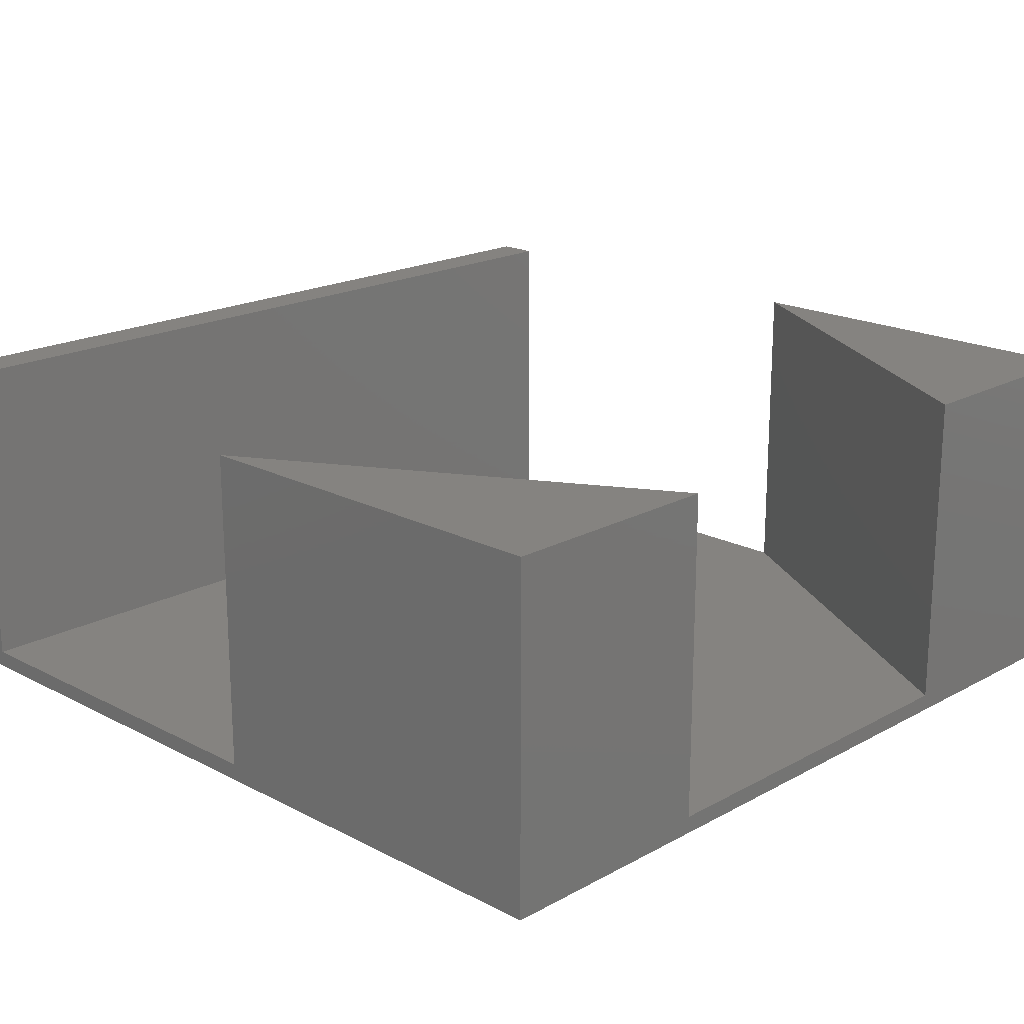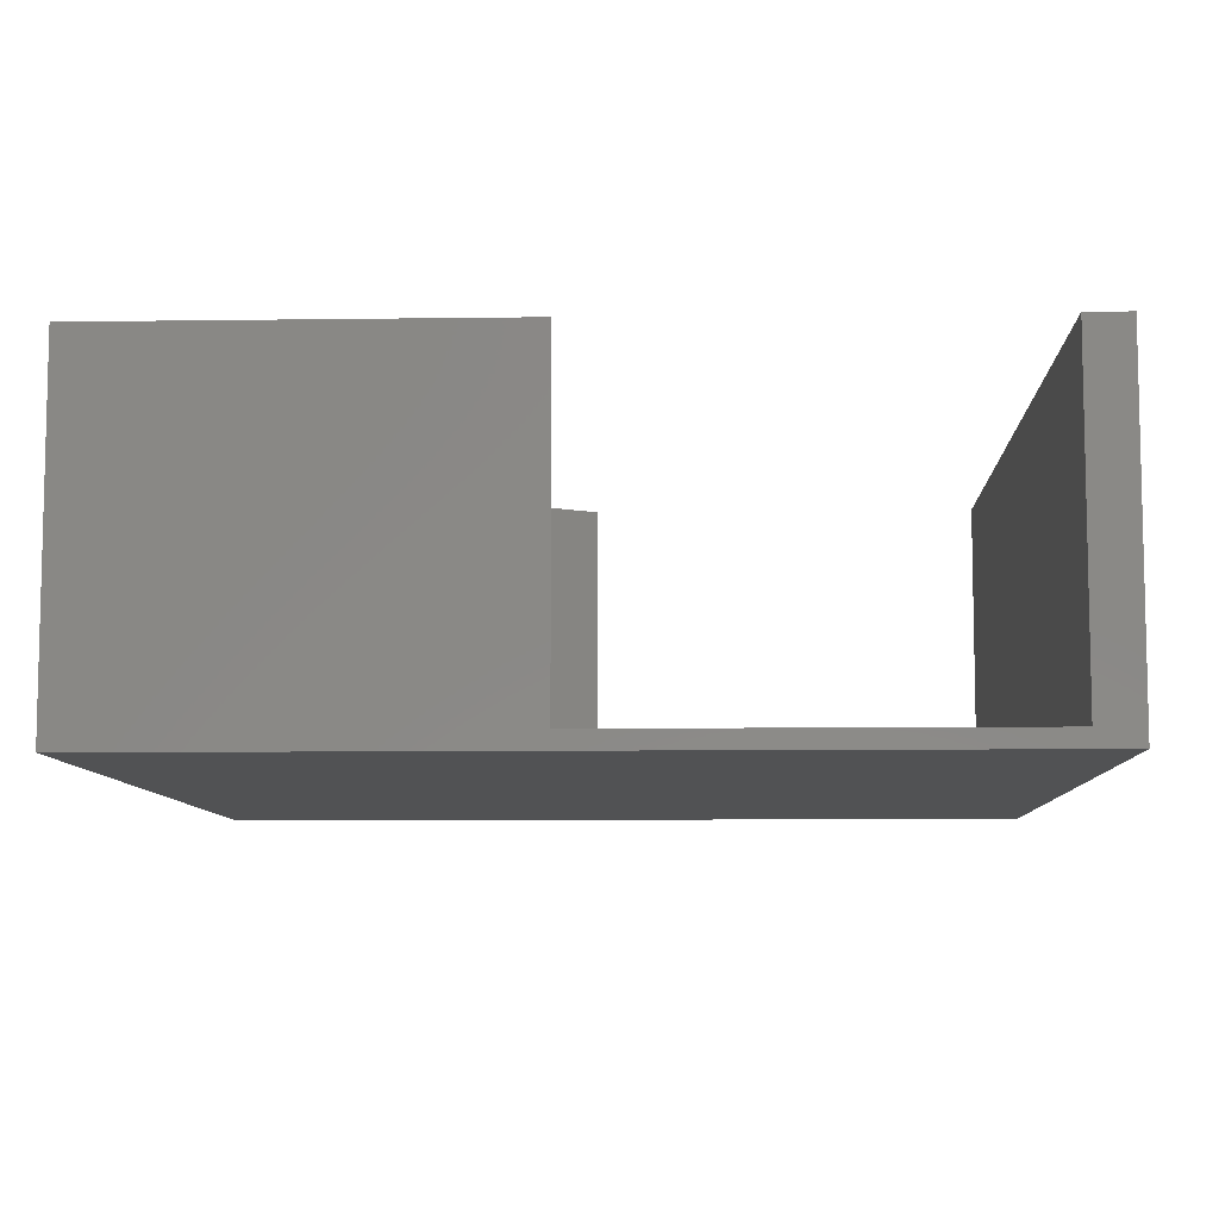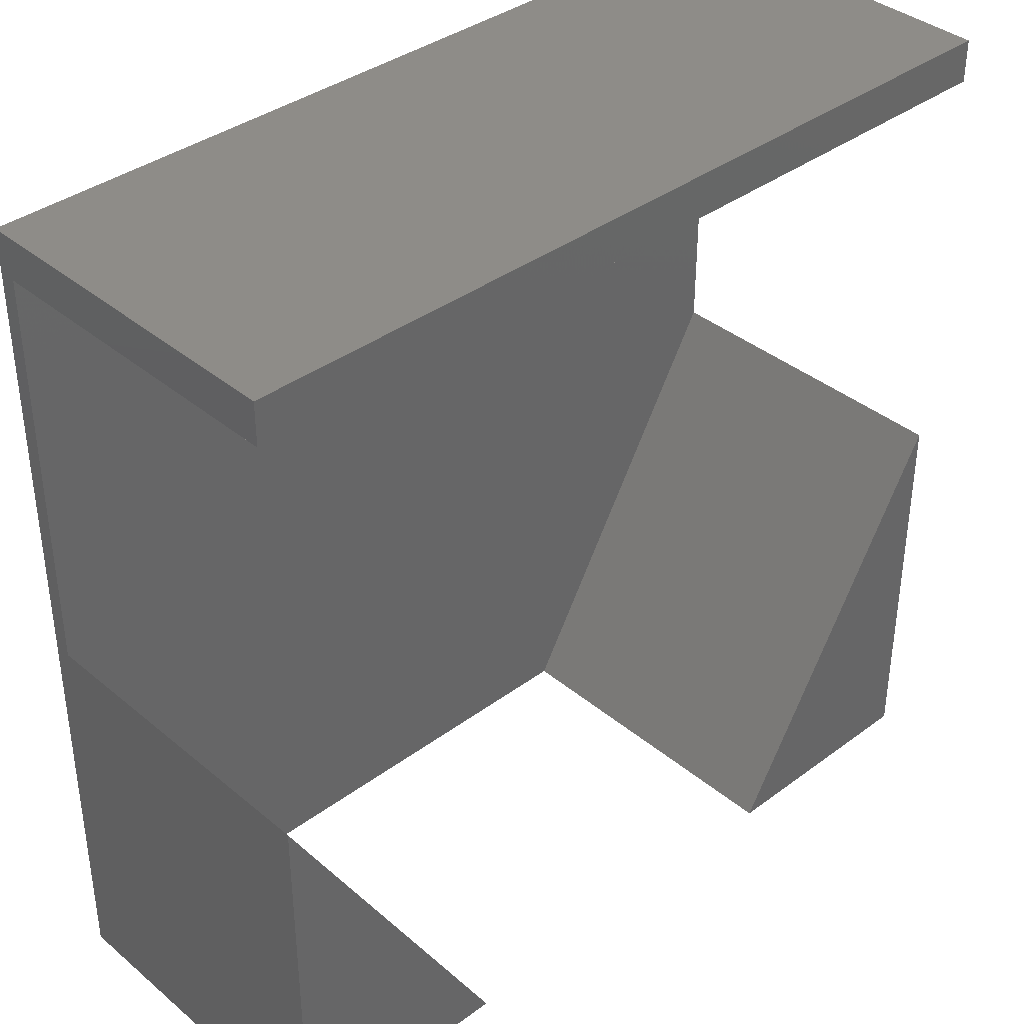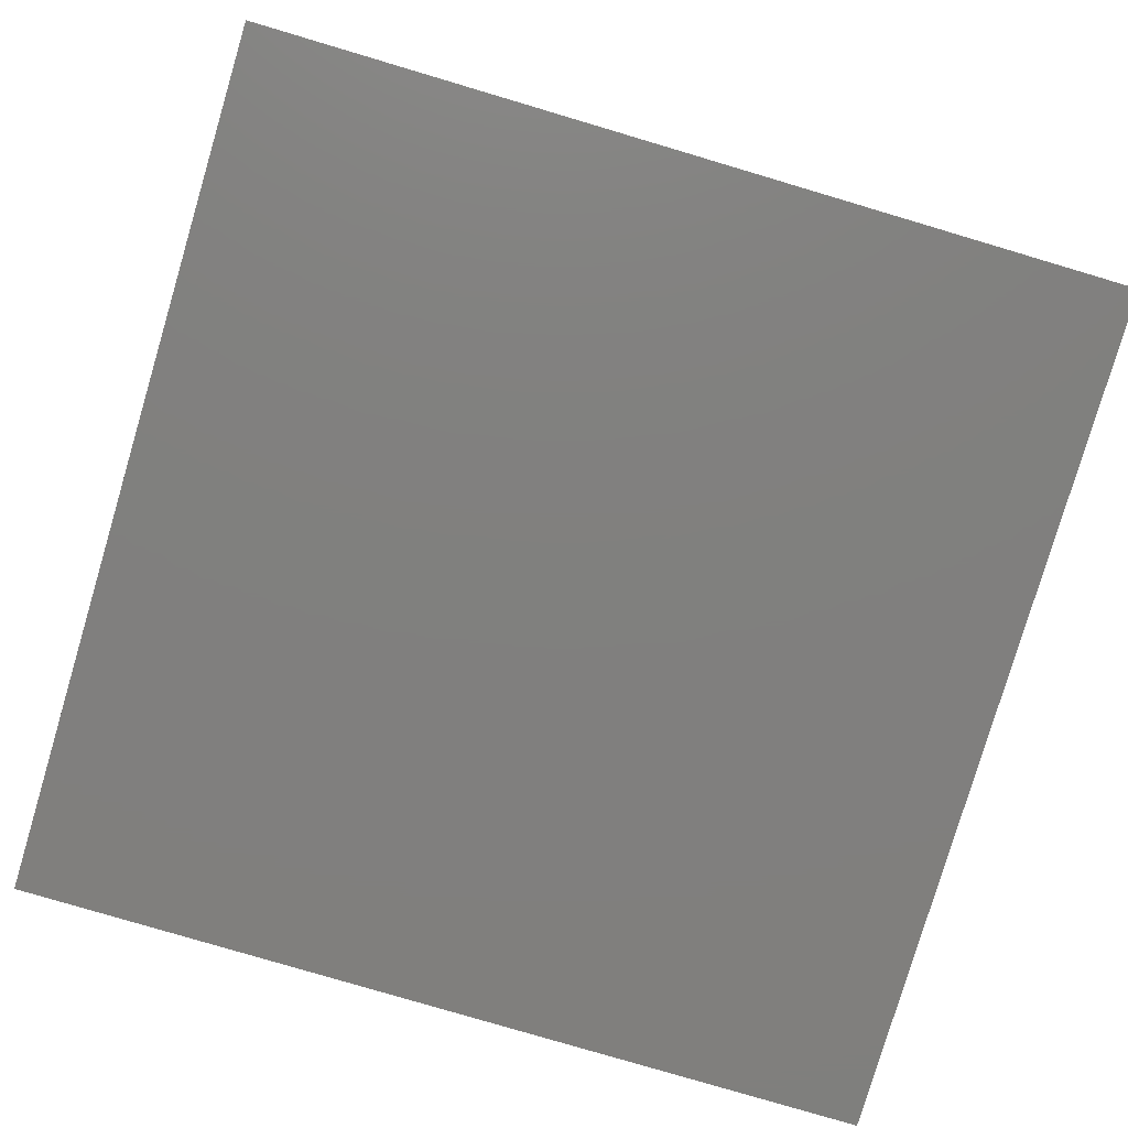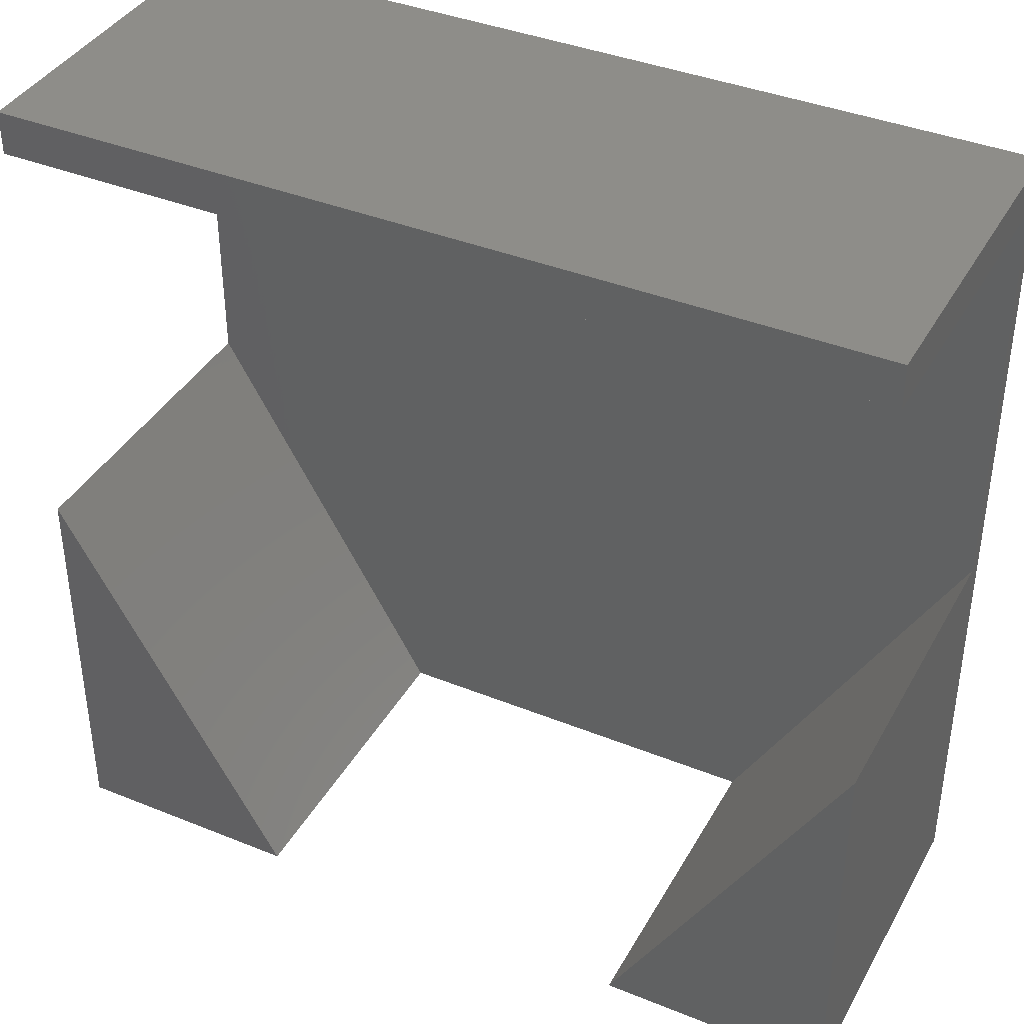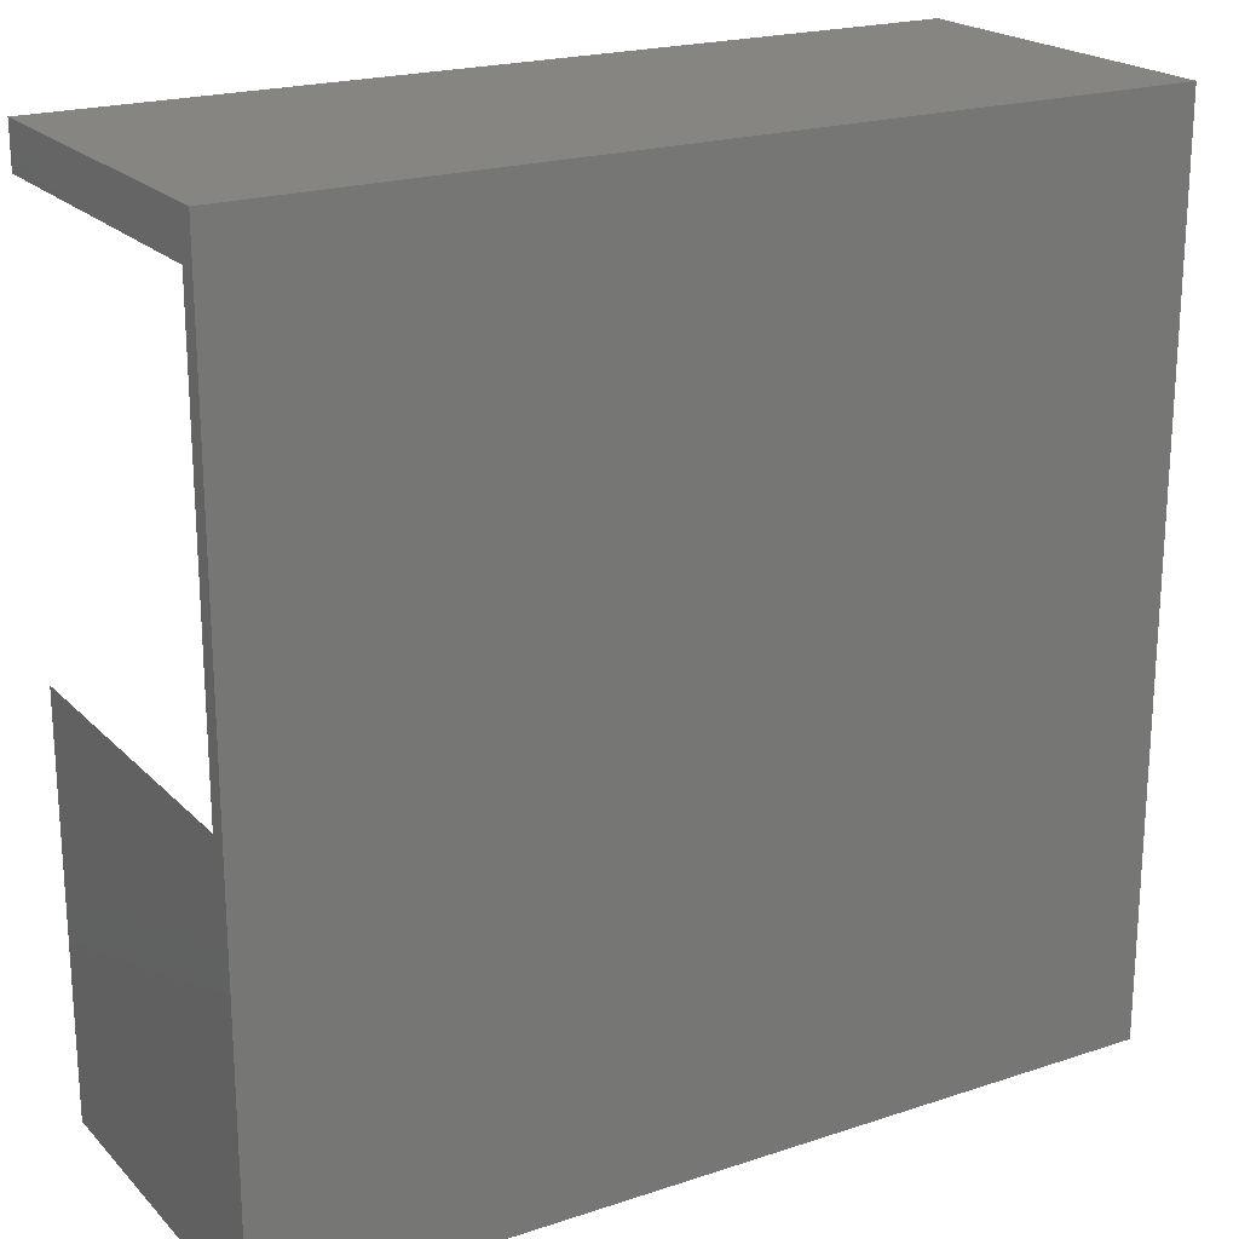
<metadata>
{"format":"stl","ext":"stl","renderer":"f3d","projection":"perspective","resolution":1024,"background":"white","views":[{"elev":19.2,"azim":-45.7,"up":"+Z"},{"elev":-8.2,"azim":92.2,"up":"+Z"},{"elev":37.7,"azim":-43.4,"up":"+Y"},{"elev":-79.9,"azim":73.5,"up":"+Z"},{"elev":39.2,"azim":26.8,"up":"+Y"},{"elev":20.9,"azim":149.3,"up":"+Y"}]}
</metadata>
<code>
# stl→obj: 20 verts, 36 faces
v 50 23.3 20
v 50 0 20
v 50 23.3 1
v 50 47.5 1
v 50 50 20
v 50 47.5 20
v 50 50 0
v 50 0 0
v 0 50 20
v 0 47.5 20
v 0 23.3 20
v 0 0 20
v 13.45 0 20
v 36.55 0 20
v 0 23.3 1
v 36.55 0 1
v 0 47.5 1
v 13.45 0 1
v 0 50 0
v 0 0 0
f 1 2 3
f 4 5 6
f 5 4 7
f 3 7 4
f 3 8 7
f 8 3 2
f 9 6 5
f 6 9 10
f 11 12 13
f 1 14 2
f 15 3 4
f 3 15 16
f 15 4 17
f 16 15 18
f 19 17 9
f 19 15 17
f 20 15 19
f 12 15 20
f 15 12 11
f 9 17 10
f 7 9 5
f 9 7 19
f 12 18 13
f 18 20 16
f 20 18 12
f 16 2 14
f 16 8 2
f 8 16 20
f 17 6 10
f 6 17 4
f 13 15 11
f 15 13 18
f 16 1 3
f 1 16 14
f 20 7 8
f 7 20 19

</code>
